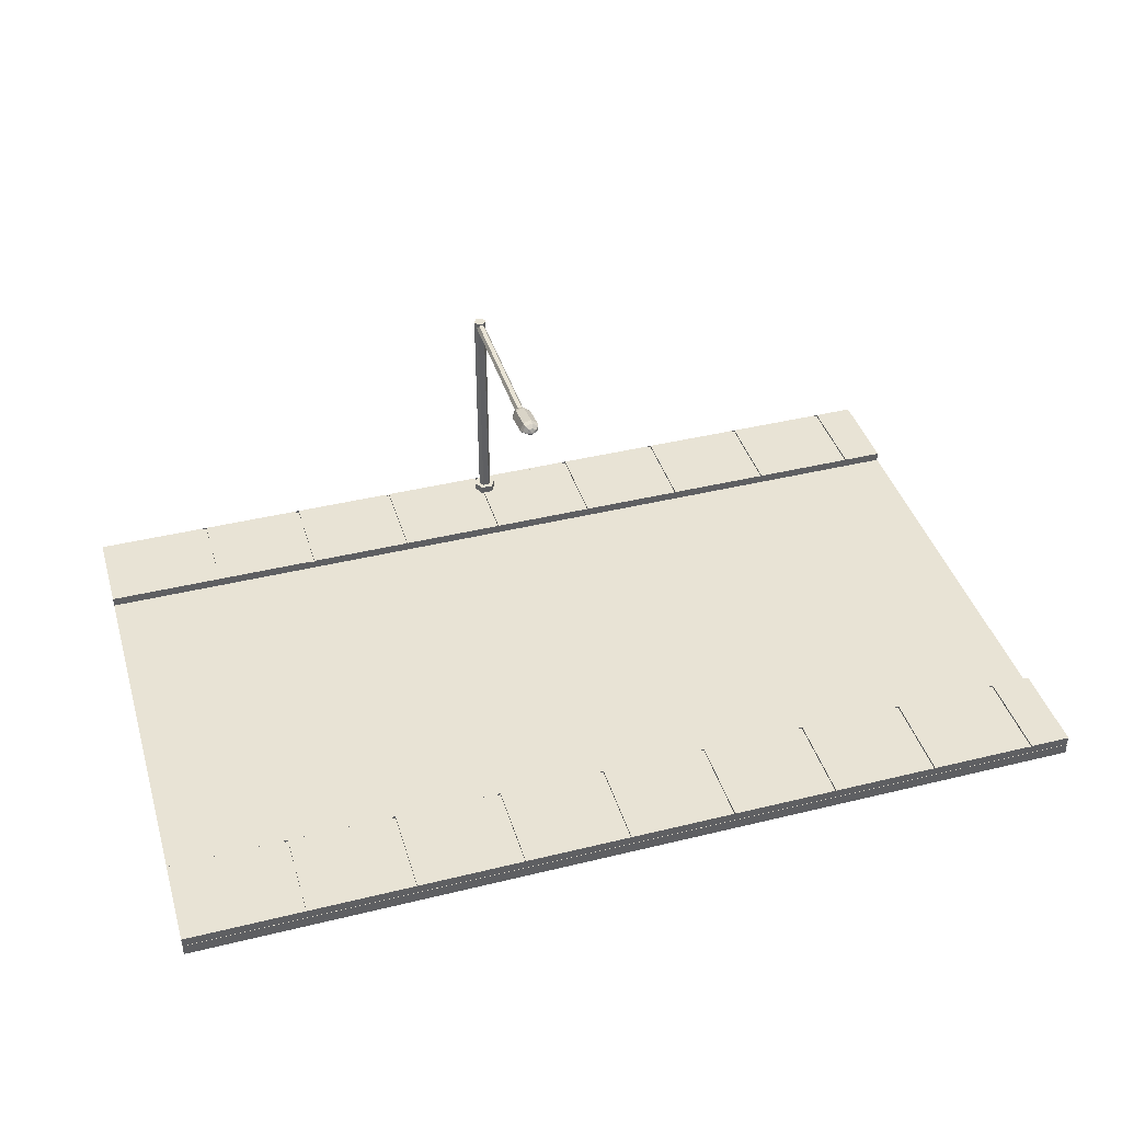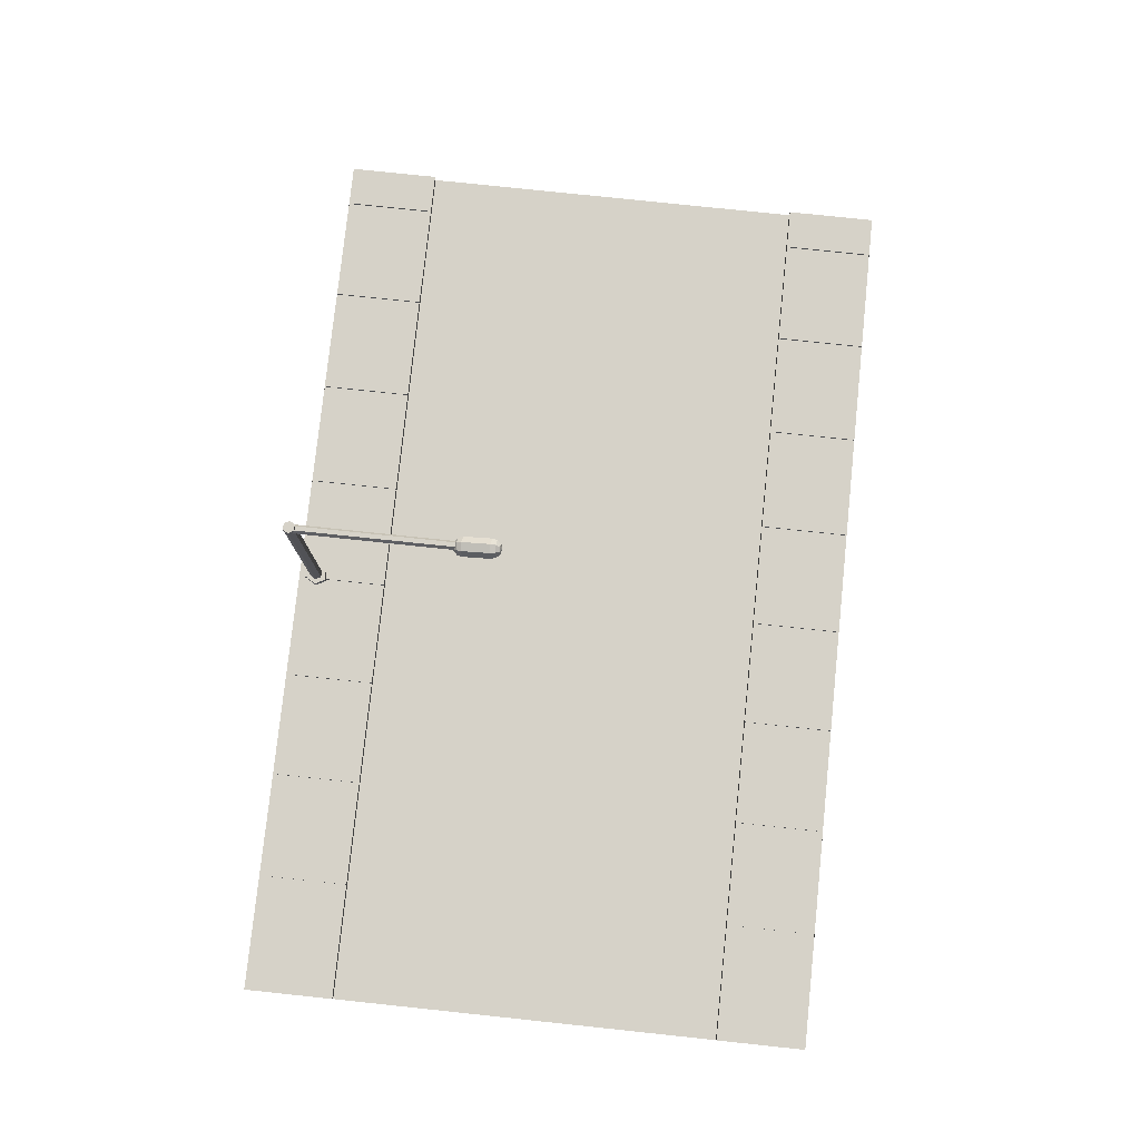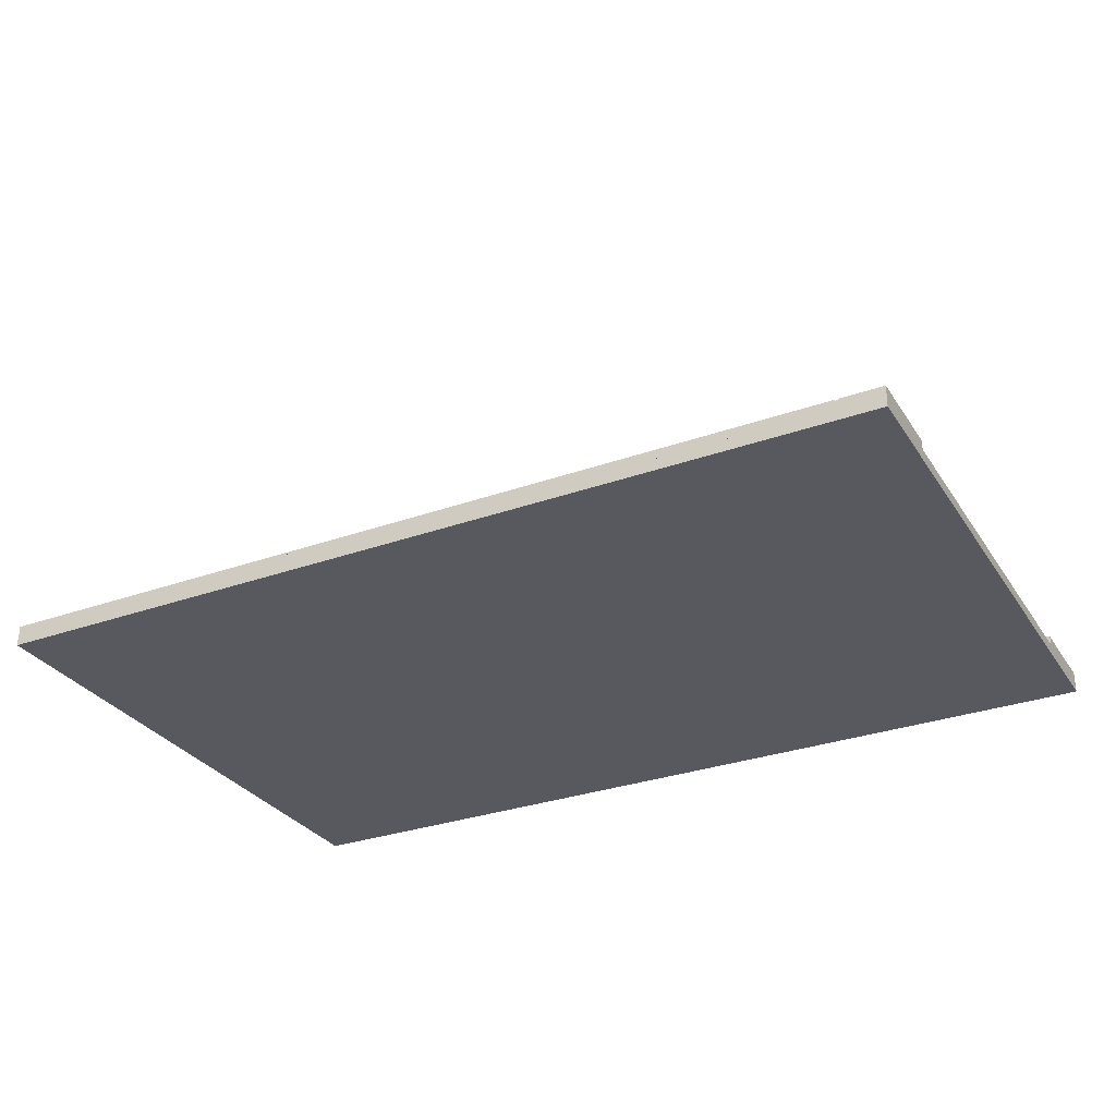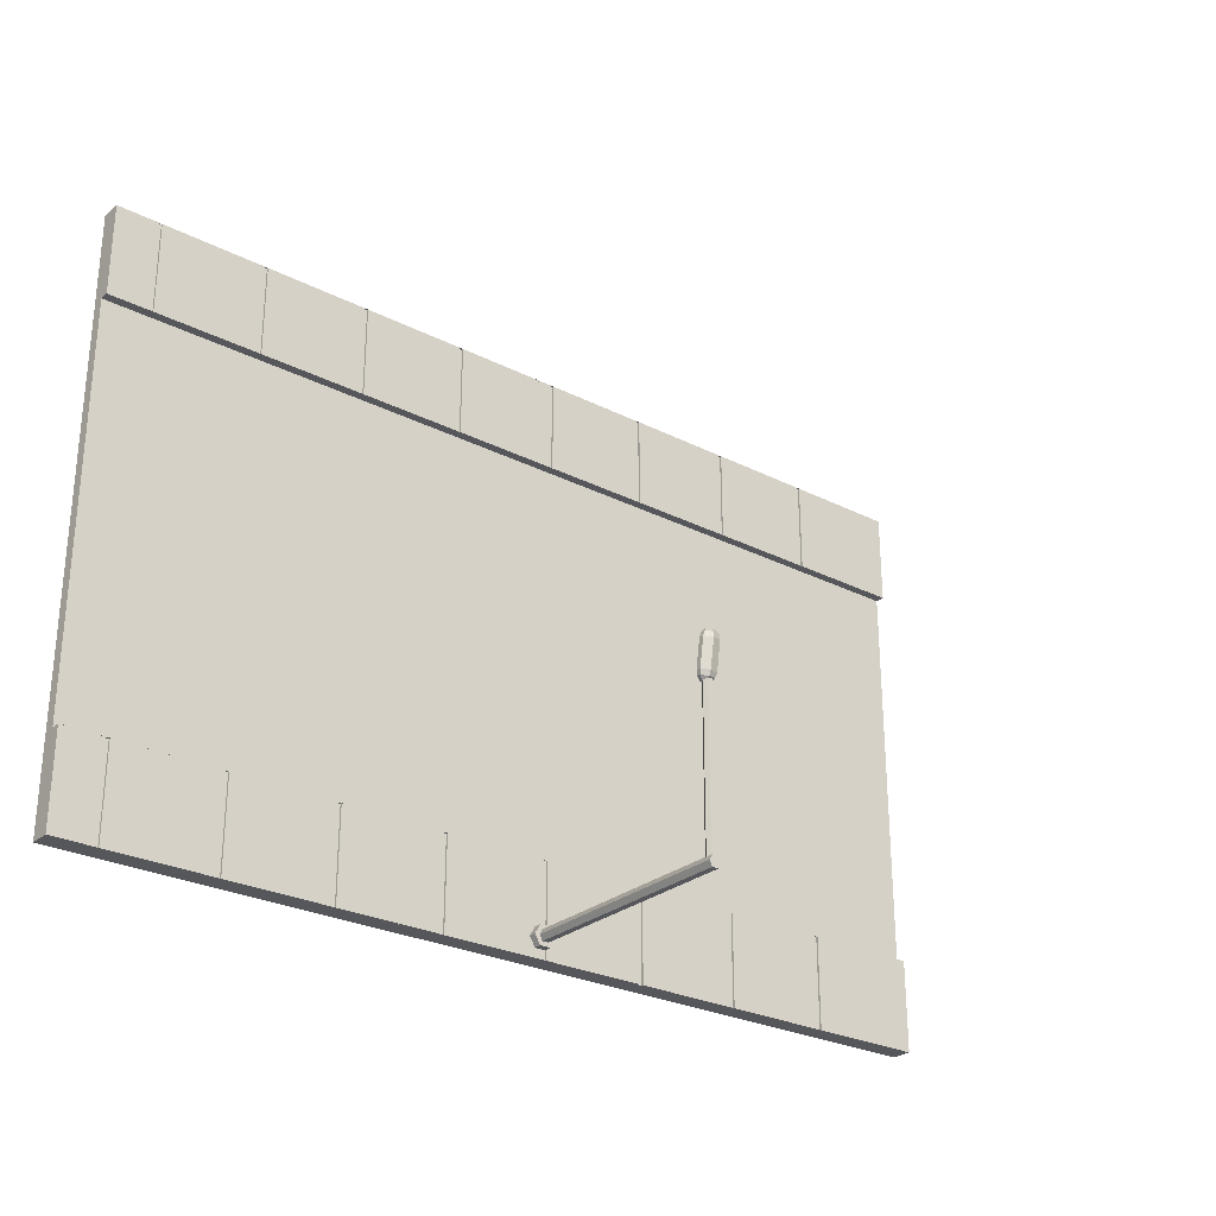
<metadata>
{"format":"obj","ext":"obj","renderer":"f3d","projection":"perspective","resolution":1024,"background":"white","views":[{"elev":41.0,"azim":-16.6,"up":"+Y"},{"elev":78.4,"azim":-84.0,"up":"+Y"},{"elev":-30.4,"azim":27.3,"up":"+Y"},{"elev":-27.1,"azim":141.8,"up":"+Z"}]}
</metadata>
<code>
v -48.28 182.8 -33.69
v -48.28 177.9 -64.16
v -50.36 182.7 -34.24
v -51.88 182.4 -35.74
v -52.44 182.1 -37.79
v -52.44 181.7 -40.58
v -52.44 181.2 -43.36
v -52.44 180.8 -46.14
v -52.44 180.3 -48.93
v -52.44 179.9 -51.71
v -52.44 179.4 -54.49
v -52.44 179 -57.27
v -52.44 178.5 -60.06
v -51.88 178.2 -62.11
v -50.36 178 -63.61
v -49.57 181.1 -33.98
v -50.52 179.6 -35.3
v -50.87 178.9 -37.28
v -50.87 178.4 -40.06
v -50.87 178 -42.85
v -50.87 177.6 -45.63
v -50.87 177.1 -48.41
v -50.87 176.7 -51.2
v -50.87 176.2 -53.98
v -50.87 175.8 -56.76
v -50.87 175.3 -59.54
v -50.52 175.4 -61.67
v -49.57 176.4 -63.36
v -47.82 180.7 -33.92
v -47.48 179 -35.19
v -47.35 178.1 -37.16
v -47.35 177.6 -39.94
v -47.35 177.2 -42.72
v -47.35 176.8 -45.5
v -47.35 176.3 -48.29
v -47.35 175.9 -51.07
v -47.35 175.4 -53.85
v -47.35 175 -56.63
v -47.35 174.5 -59.42
v -47.48 174.7 -61.56
v -47.82 176 -63.29
v -46.4 181.8 -34.1
v -45.03 180.9 -35.49
v -44.53 180.3 -37.51
v -44.53 179.9 -40.29
v -44.53 179.4 -43.08
v -44.53 179 -45.86
v -44.53 178.5 -48.64
v -44.53 178.1 -51.42
v -44.53 177.6 -54.21
v -44.53 177.2 -56.99
v -44.53 176.8 -59.77
v -45.03 176.7 -61.86
v -46.4 177.1 -63.47
v -46.4 183.6 -34.38
v -45.03 184 -35.99
v -44.53 183.9 -38.08
v -44.53 183.4 -40.86
v -44.53 183 -43.65
v -44.53 182.5 -46.43
v -44.53 182.1 -49.21
v -44.53 181.7 -51.99
v -44.53 181.2 -54.78
v -44.53 180.8 -57.56
v -44.53 180.3 -60.34
v -45.03 179.8 -62.36
v -46.4 178.9 -63.76
v -47.82 184.7 -34.56
v -47.48 185.9 -36.29
v -47.35 186.1 -38.43
v -47.35 185.7 -41.22
v -47.35 185.2 -44
v -47.35 184.8 -46.78
v -47.35 184.3 -49.57
v -47.35 183.9 -52.35
v -47.35 183.4 -55.13
v -47.35 183 -57.91
v -47.35 182.5 -60.7
v -47.48 181.7 -62.66
v -47.82 180 -63.93
v -49.57 184.3 -34.49
v -50.52 185.2 -36.19
v -50.87 185.3 -38.31
v -50.87 184.9 -41.09
v -50.87 184.4 -43.87
v -50.87 184 -46.66
v -50.87 183.5 -49.44
v -50.87 183.1 -52.22
v -50.87 182.6 -55
v -50.87 182.2 -57.79
v -50.87 181.8 -60.57
v -50.52 181 -62.56
v -49.57 179.6 -63.87
o Объект_Капсула
f 1 3 16
f 3 4 17 16
f 4 5 18 17
f 5 6 19 18
f 6 7 20 19
f 7 8 21 20
f 8 9 22 21
f 9 10 23 22
f 10 11 24 23
f 11 12 25 24
f 12 13 26 25
f 13 14 27 26
f 14 15 28 27
f 15 2 28
f 1 16 29
f 16 17 30 29
f 17 18 31 30
f 18 19 32 31
f 19 20 33 32
f 20 21 34 33
f 21 22 35 34
f 22 23 36 35
f 23 24 37 36
f 24 25 38 37
f 25 26 39 38
f 26 27 40 39
f 27 28 41 40
f 28 2 41
f 1 29 42
f 29 30 43 42
f 30 31 44 43
f 31 32 45 44
f 32 33 46 45
f 33 34 47 46
f 34 35 48 47
f 35 36 49 48
f 36 37 50 49
f 37 38 51 50
f 38 39 52 51
f 39 40 53 52
f 40 41 54 53
f 41 2 54
f 1 42 55
f 42 43 56 55
f 43 44 57 56
f 44 45 58 57
f 45 46 59 58
f 46 47 60 59
f 47 48 61 60
f 48 49 62 61
f 49 50 63 62
f 50 51 64 63
f 51 52 65 64
f 52 53 66 65
f 53 54 67 66
f 54 2 67
f 1 55 68
f 55 56 69 68
f 56 57 70 69
f 57 58 71 70
f 58 59 72 71
f 59 60 73 72
f 60 61 74 73
f 61 62 75 74
f 62 63 76 75
f 63 64 77 76
f 64 65 78 77
f 65 66 79 78
f 66 67 80 79
f 67 2 80
f 1 68 81
f 68 69 82 81
f 69 70 83 82
f 70 71 84 83
f 71 72 85 84
f 72 73 86 85
f 73 74 87 86
f 74 75 88 87
f 75 76 89 88
f 76 77 90 89
f 77 78 91 90
f 78 79 92 91
f 79 80 93 92
f 80 2 93
f 1 81 3
f 81 82 4 3
f 82 83 5 4
f 83 84 6 5
f 84 85 7 6
f 85 86 8 7
f 86 87 9 8
f 87 88 10 9
f 88 89 11 10
f 89 90 12 11
f 90 91 13 12
f 91 92 14 13
f 92 93 15 14
f 93 2 15
v -48.28 183.1 -31.36
v -48.28 177.5 -66.49
v -51.95 183 -32.33
v -54.64 182.5 -34.99
v -55.63 182 -38.62
v -55.63 181.6 -41.19
v -55.63 181.1 -43.77
v -55.63 180.7 -46.35
v -55.63 180.3 -48.93
v -55.63 179.9 -51.5
v -55.63 179.5 -54.08
v -55.63 179.1 -56.66
v -55.63 178.7 -59.24
v -54.64 178.1 -62.86
v -51.95 177.7 -65.52
v -44.97 184.5 -32.58
v -42.54 185.3 -35.42
v -41.66 185.1 -39.12
v -41.66 184.7 -41.7
v -41.66 184.3 -44.27
v -41.66 183.9 -46.85
v -41.66 183.5 -49.43
v -41.66 183.1 -52.01
v -41.66 182.6 -54.58
v -41.66 182.2 -57.16
v -41.66 181.8 -59.74
v -42.54 180.8 -63.3
v -44.97 179.2 -65.77
v -47.46 186.5 -32.9
v -46.86 188.7 -35.97
v -46.64 189 -39.75
v -46.64 188.6 -42.32
v -46.64 188.2 -44.9
v -46.64 187.8 -47.48
v -46.64 187.4 -50.06
v -46.64 187 -52.63
v -46.64 186.6 -55.21
v -46.64 186.2 -57.79
v -46.64 185.7 -60.36
v -46.86 184.2 -63.84
v -47.46 181.2 -66.08
v -50.57 185.8 -32.79
v -52.25 187.5 -35.77
v -52.86 187.6 -39.52
v -52.86 187.2 -42.1
v -52.86 186.8 -44.68
v -52.86 186.4 -47.25
v -52.86 186 -49.83
v -52.86 185.6 -52.41
v -52.86 185.2 -54.99
v -52.86 184.8 -57.56
v -52.86 184.3 -60.14
v -52.25 183 -63.65
v -50.57 180.5 -65.97
v -48.55 182.8 -31.42
v -51.79 182.6 -32.28
v -54.48 182.2 -34.94
v -55.46 181.6 -38.56
v -55.46 181.2 -41.14
v -55.46 180.8 -43.72
v -55.46 180.4 -46.3
v -55.46 180 -48.87
v -55.46 179.6 -51.45
v -55.46 179.2 -54.03
v -55.46 178.8 -56.6
v -55.46 178.3 -59.18
v -54.48 177.8 -62.81
v -51.79 177.3 -65.47
v -48.55 177.2 -66.32
v -48.2 182.8 -31.4
v -48.2 177.2 -66.35
v -47.58 182.8 -31.51
v -47.58 177.2 -66.23
v -44.97 182.6 -32.28
v -42.54 182.2 -34.94
v -41.66 181.6 -38.56
v -41.66 181.2 -41.14
v -41.66 180.8 -43.72
v -41.66 180.4 -46.3
v -41.66 180 -48.87
v -41.66 179.6 -51.45
v -41.66 179.2 -54.03
v -41.66 178.8 -56.6
v -41.66 178.3 -59.18
v -42.54 177.8 -62.81
v -44.97 177.3 -65.47
o Объект_Капсула_1
f 96 149 148 94
f 150 149 96 97
f 98 151 150 97
f 151 98 99 152
f 152 99 100 153
f 153 100 101 154
f 154 101 102 155
f 155 102 103 156
f 156 103 104 157
f 157 104 105 158
f 158 105 106 159
f 106 107 160 159
f 160 107 108 161
f 161 108 95 162
f 163 94 148
f 162 95 164
f 165 94 163
f 164 95 166
f 165 167 109 94
f 109 167 168 110
f 110 168 169 111
f 170 112 111 169
f 171 113 112 170
f 172 114 113 171
f 173 115 114 172
f 174 116 115 173
f 175 117 116 174
f 176 118 117 175
f 177 119 118 176
f 119 177 178 120
f 120 178 179 121
f 121 179 166 95
f 94 109 122
f 109 110 123 122
f 110 111 124 123
f 111 112 125 124
f 112 113 126 125
f 113 114 127 126
f 114 115 128 127
f 115 116 129 128
f 116 117 130 129
f 117 118 131 130
f 118 119 132 131
f 119 120 133 132
f 120 121 134 133
f 121 95 134
f 94 122 135
f 122 123 136 135
f 123 124 137 136
f 124 125 138 137
f 125 126 139 138
f 126 127 140 139
f 127 128 141 140
f 128 129 142 141
f 129 130 143 142
f 130 131 144 143
f 131 132 145 144
f 132 133 146 145
f 133 134 147 146
f 134 95 147
f 94 135 96
f 135 136 97 96
f 136 137 98 97
f 137 138 99 98
f 138 139 100 99
f 139 140 101 100
f 140 141 102 101
f 141 142 103 102
f 142 143 104 103
f 143 144 105 104
f 144 145 106 105
f 145 146 107 106
f 146 147 108 107
f 147 95 108
v -51.79 182.6 -32.28
v -55.46 181.6 -38.56
v -55.46 181.2 -41.14
v -55.46 180.8 -43.72
v -55.46 180.4 -46.3
v -55.46 179.2 -54.03
v -55.46 178.8 -56.6
v -48.55 177.2 -66.32
v -48.2 177.2 -66.35
v -47.58 182.8 -31.51
v -47.58 177.2 -66.23
v -44.97 182.6 -32.28
v -41.66 181.6 -38.56
v -41.66 181.2 -41.14
v -41.66 180.8 -43.72
v -41.66 180.4 -46.3
v -41.66 179.2 -54.03
v -41.66 178.8 -56.6
o Объект_Куб.1
f 179 178 177 197
f 181 182 180 150
f 159 160 161 187
f 188 190 197 196
f 192 168 191 193
f 195 194 173
f 155 156 196 174
f 183 184 174 173
f 180 182 148
f 179 197 190
f 187 188 196
f 148 182 194 163
f 191 189 194 193
f 187 196 186 159
f 189 163 194
f 186 196 185
f 194 182 183 173
f 185 196 156
f 155 174 184
v -48.36 180 -61.75
v -48.36 180 -181.6
v -51.61 180 -61.75
v -51.61 180 -181.6
v -49.98 177.1 -61.75
v -49.98 177.1 -181.6
v -46.73 177.1 -61.75
v -46.73 177.1 -181.6
v -45.1 180 -61.75
v -45.1 180 -181.6
v -46.73 182.8 -61.75
v -46.73 182.8 -181.6
v -49.98 182.8 -61.75
v -49.98 182.8 -181.6
o Объект_Цилиндр.2
f 198 200 202
f 200 201 203 202
f 201 199 203
f 198 202 204
f 202 203 205 204
f 203 199 205
f 198 204 206
f 204 205 207 206
f 205 199 207
f 198 206 208
f 206 207 209 208
f 207 199 209
f 198 208 210
f 208 209 211 210
f 209 199 211
f 198 210 200
f 210 211 201 200
f 211 199 201
v -48.28 15.05 -182.2
v -48.28 184.3 -182.2
v -52.84 15.05 -182.2
v -52.84 184.3 -182.2
v -50.56 15.05 -186.2
v -50.56 184.3 -186.2
v -46 15.05 -186.2
v -46 184.3 -186.2
v -43.71 15.05 -182.2
v -43.71 184.3 -182.2
v -46 15.05 -178.3
v -46 184.3 -178.3
v -50.56 15.05 -178.3
v -50.56 184.3 -178.3
o Объект_Цилиндр.1
f 212 214 216
f 214 215 217 216
f 215 213 217
f 212 216 218
f 216 217 219 218
f 217 213 219
f 212 218 220
f 218 219 221 220
f 219 213 221
f 212 220 222
f 220 221 223 222
f 221 213 223
f 212 222 224
f 222 223 225 224
f 223 213 225
f 212 224 214
f 224 225 215 214
f 225 213 215
v -48.32 14.33 -182.2
v -48.32 20.77 -182.2
v -56.43 14.33 -182.2
v -56.43 20.77 -182.2
v -52.37 14.33 -189.2
v -52.37 20.77 -189.2
v -44.26 14.33 -189.2
v -44.26 20.77 -189.2
v -40.21 14.33 -182.2
v -40.21 20.77 -182.2
v -44.26 14.33 -175.2
v -44.26 20.77 -175.2
v -52.37 14.33 -175.2
v -52.37 20.77 -175.2
o Объект_Цилиндр
f 226 228 230
f 228 229 231 230
f 229 227 231
f 226 230 232
f 230 231 233 232
f 231 227 233
f 226 232 234
f 232 233 235 234
f 233 227 235
f 226 234 236
f 234 235 237 236
f 235 227 237
f 226 236 238
f 236 237 239 238
f 237 227 239
f 226 238 228
f 238 239 229 228
f 239 227 229
v -369.2 6.76 160.2
v -369.2 15.19 160.2
v 289.3 6.76 160.2
v 289.3 15.19 160.2
v 289.3 6.76 226.8
v 289.3 15.19 226.8
v -369.2 6.76 226.8
v -369.2 15.19 226.8
v 257 13.74 160.2
v 259.6 13.74 160.2
v 257 15.19 160.2
v -208.7 15.19 160.2
v -283.7 15.19 226.8
v 259.6 13.74 226.8
v 182 15.19 160.2
v 179.4 15.19 160.2
v 259.6 15.19 160.2
v 257 15.19 226.8
v 259.6 15.19 226.8
v 104.4 15.19 160.2
v 101.7 15.19 226.8
v 179.4 13.74 160.2
v 101.7 15.19 160.2
v 179.4 13.74 226.8
v 26.78 15.19 160.2
v 179.4 15.19 226.8
v 24.13 15.19 160.2
v -128.4 15.19 160.2
v 182 15.19 226.8
v 101.7 13.74 160.2
v 104.4 13.74 160.2
v -131.1 15.19 160.2
v -53.49 15.19 226.8
v 104.4 13.74 226.8
v 101.7 13.74 226.8
v 26.78 15.19 226.8
v 26.78 13.74 226.8
v 24.13 15.19 226.8
v -50.83 13.74 160.2
v 104.4 15.19 226.8
v -50.83 13.74 226.8
v -53.49 13.74 226.8
v -50.83 15.19 160.2
v 182 13.74 160.2
v 257 13.74 226.8
v -53.49 15.19 160.2
v -50.83 15.19 226.8
v -128.4 13.74 160.2
v 26.78 13.74 160.2
v -131.1 15.19 226.8
v -128.4 15.19 226.8
v -53.49 13.74 160.2
v -208.7 13.74 160.2
v -206.1 13.74 160.2
v -206.1 13.74 226.8
v -208.7 13.74 226.8
v -131.1 13.74 160.2
v 24.13 13.74 160.2
v -206.1 15.19 160.2
v -283.7 13.74 226.8
v 182 13.74 226.8
v -208.7 15.19 226.8
v -206.1 15.19 226.8
v -286.3 13.74 160.2
v -283.7 13.74 160.2
v -286.3 13.74 226.8
v 24.13 13.74 226.8
v -283.7 15.19 160.2
v -286.3 15.19 226.8
v -286.3 15.19 160.2
v -128.4 13.74 226.8
v -131.1 13.74 226.8
o Объект_Куб.1-Ноль_объект
f 241 309 303 304 307 251 292 293 298 271 296 287 267 285 291 278 282 266 297 288 264 262 269 270 259 255 261 283 254 250 248 249 256 243 242 240
f 242 243 245 244
f 284 257 268 300 263 265 279 273 274 260 275 276 306 277 286 280 281 272 290 310 311 289 302 294 295 301 252 299 305 308 247 246 244 245 258 253
f 246 240 242 244
f 246 247 241 240
f 258 245 243 256
f 250 254 268 257
f 255 259 279 265
f 262 264 275 260
f 266 282 286 277
f 285 267 290 272
f 271 298 302 289
f 251 307 252 301
f 309 241 247 308
f 249 253 258 256
f 284 248 250 257
f 253 249 248 284
f 283 300 268 254
f 263 261 255 265
f 300 283 261 263
f 270 273 279 259
f 274 269 262 260
f 273 270 269 274
f 288 276 275 264
f 306 297 266 277
f 276 288 297 306
f 278 280 286 282
f 281 291 285 272
f 280 278 291 281
f 287 310 290 267
f 311 296 271 289
f 310 287 296 311
f 293 294 302 298
f 295 292 251 301
f 294 293 292 295
f 304 299 252 307
f 305 303 309 308
f 299 304 303 305
v -369.2 6.76 -196
v -369.2 15.19 -196
v 289.3 6.76 -196
v 289.3 15.19 -196
v 289.3 6.76 -129.4
v 289.3 15.19 -129.4
v -369.2 6.76 -129.4
v -369.2 15.19 -129.4
v 257 13.74 -196
v 259.6 13.74 -196
v 257 15.19 -196
v -208.7 15.19 -196
v -283.7 15.19 -129.4
v 259.6 13.74 -129.4
v 182 15.19 -196
v 179.4 15.19 -196
v 259.6 15.19 -196
v 257 15.19 -129.4
v 259.6 15.19 -129.4
v 104.4 15.19 -196
v 101.7 15.19 -129.4
v 179.4 13.74 -196
v 101.7 15.19 -196
v 179.4 13.74 -129.4
v 26.78 15.19 -196
v 179.4 15.19 -129.4
v 24.13 15.19 -196
v -128.4 15.19 -196
v 182 15.19 -129.4
v 101.7 13.74 -196
v 104.4 13.74 -196
v -131.1 15.19 -196
v -53.49 15.19 -129.4
v 104.4 13.74 -129.4
v 101.7 13.74 -129.4
v 26.78 15.19 -129.4
v 26.78 13.74 -129.4
v 24.13 15.19 -129.4
v -50.83 13.74 -196
v 104.4 15.19 -129.4
v -50.83 13.74 -129.4
v -53.49 13.74 -129.4
v -50.83 15.19 -196
v 182 13.74 -196
v 257 13.74 -129.4
v -53.49 15.19 -196
v -50.83 15.19 -129.4
v -128.4 13.74 -196
v 26.78 13.74 -196
v -131.1 15.19 -129.4
v -128.4 15.19 -129.4
v -53.49 13.74 -196
v -208.7 13.74 -196
v -206.1 13.74 -196
v -206.1 13.74 -129.4
v -208.7 13.74 -129.4
v -131.1 13.74 -196
v 24.13 13.74 -196
v -206.1 15.19 -196
v -283.7 13.74 -129.4
v 182 13.74 -129.4
v -208.7 15.19 -129.4
v -206.1 15.19 -129.4
v -286.3 13.74 -196
v -283.7 13.74 -196
v -286.3 13.74 -129.4
v 24.13 13.74 -129.4
v -283.7 15.19 -196
v -286.3 15.19 -129.4
v -286.3 15.19 -196
v -128.4 13.74 -129.4
v -131.1 13.74 -129.4
o Объект_Куб.1-Ноль_объект_1
f 359 339 357 363 350 354 338 369 360 336 334 341 342 331 327 333 355 326 322 320 321 328 315 314 312 313 381 375 376 379 323 364 365 370 343 368
f 366 367 373 324 371 377 380 319 318 316 317 330 325 356 329 340 372 335 337 351 345 346 332 347 348 378 349 358 352 353 344 362 382 383 361 374
f 314 315 317 316
f 381 313 319 380
f 318 312 314 316
f 318 319 313 312
f 330 317 315 328
f 322 326 340 329
f 327 331 351 337
f 334 336 347 332
f 338 354 358 349
f 357 339 362 344
f 343 370 374 361
f 323 379 324 373
f 321 325 330 328
f 356 320 322 329
f 325 321 320 356
f 355 372 340 326
f 335 333 327 337
f 372 355 333 335
f 342 345 351 331
f 346 341 334 332
f 345 342 341 346
f 360 348 347 336
f 378 369 338 349
f 348 360 369 378
f 350 352 358 354
f 353 363 357 344
f 352 350 363 353
f 359 382 362 339
f 383 368 343 361
f 382 359 368 383
f 365 366 374 370
f 367 364 323 373
f 366 365 364 367
f 376 371 324 379
f 377 375 381 380
f 371 376 375 377
v -369.2 1e-14 -196
v -369.2 8.427 -196
v 289.3 1e-14 -196
v 289.3 8.427 -196
v 289.3 1e-14 227
v 289.3 8.427 227
v -369.2 1e-14 227
v -369.2 8.427 227
o Объект_Куб
f 384 385 387 386
f 386 387 389 388
f 388 389 391 390
f 390 391 385 384
f 385 391 389 387
f 390 384 386 388

</code>
